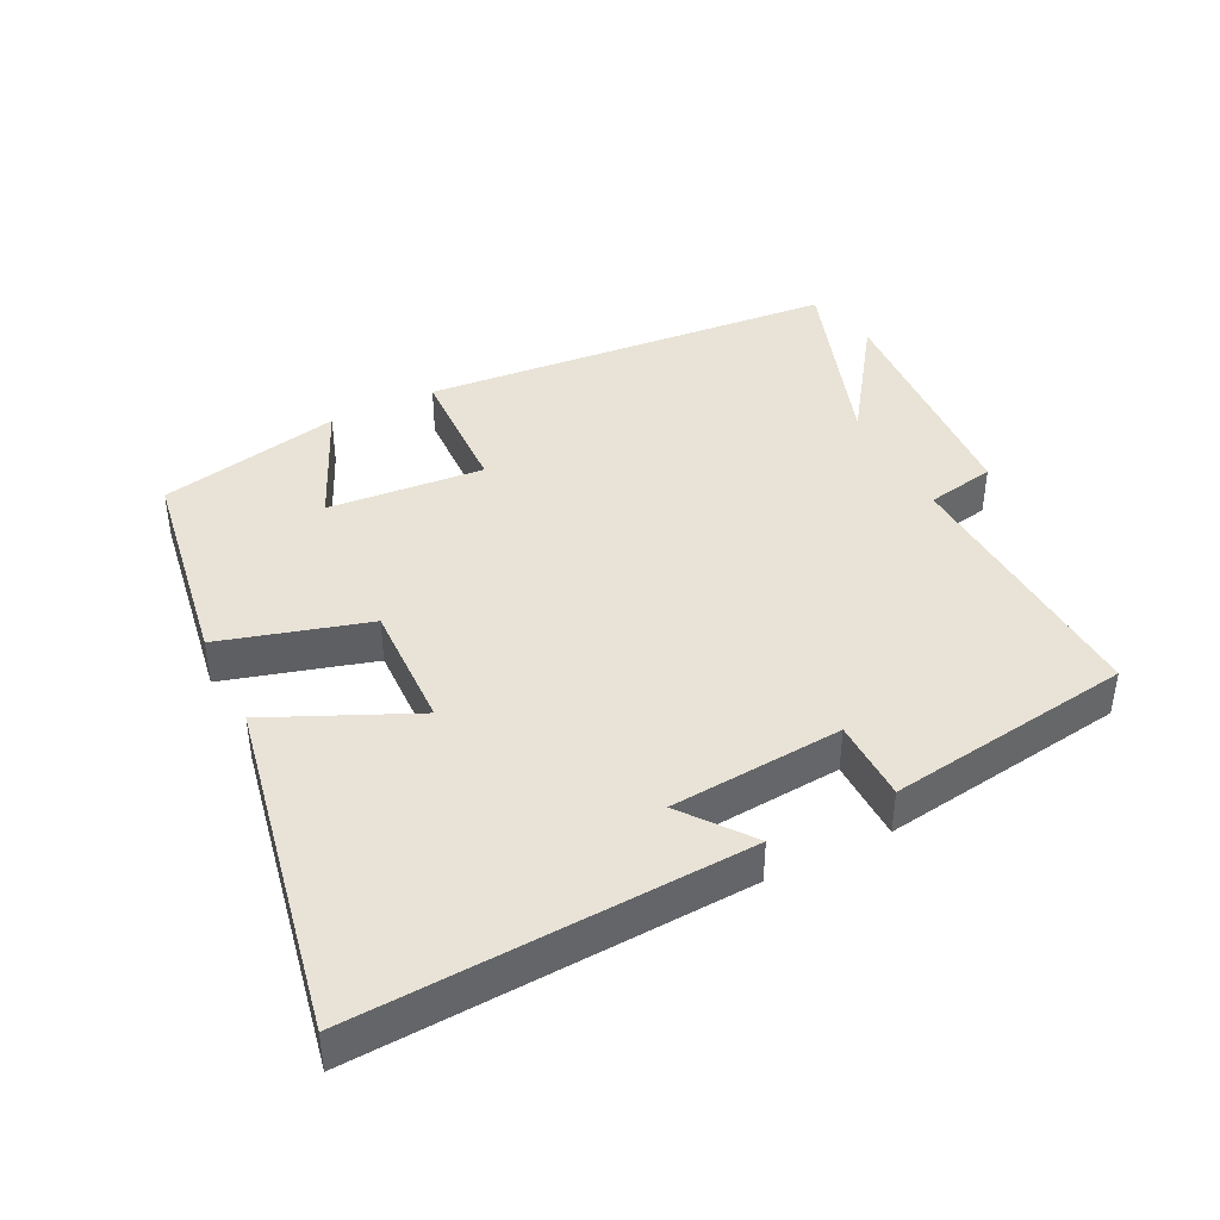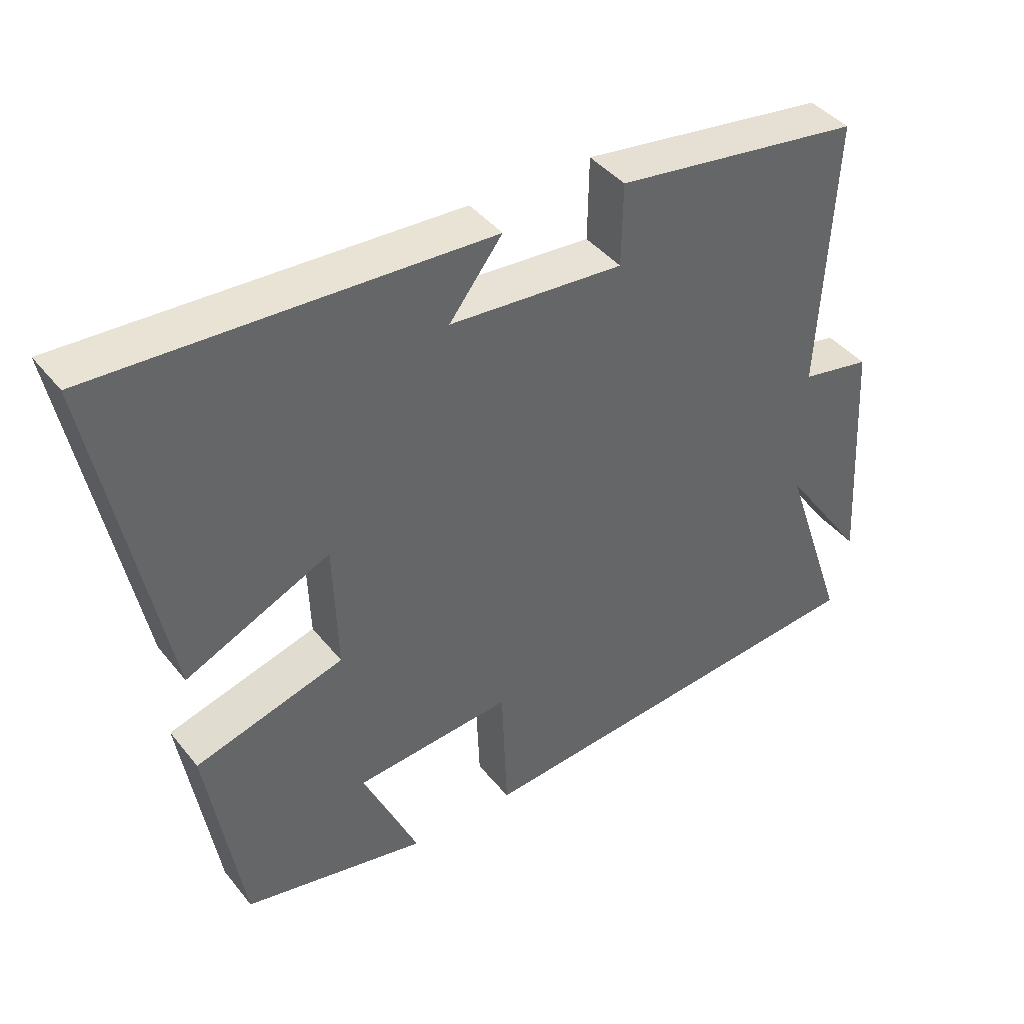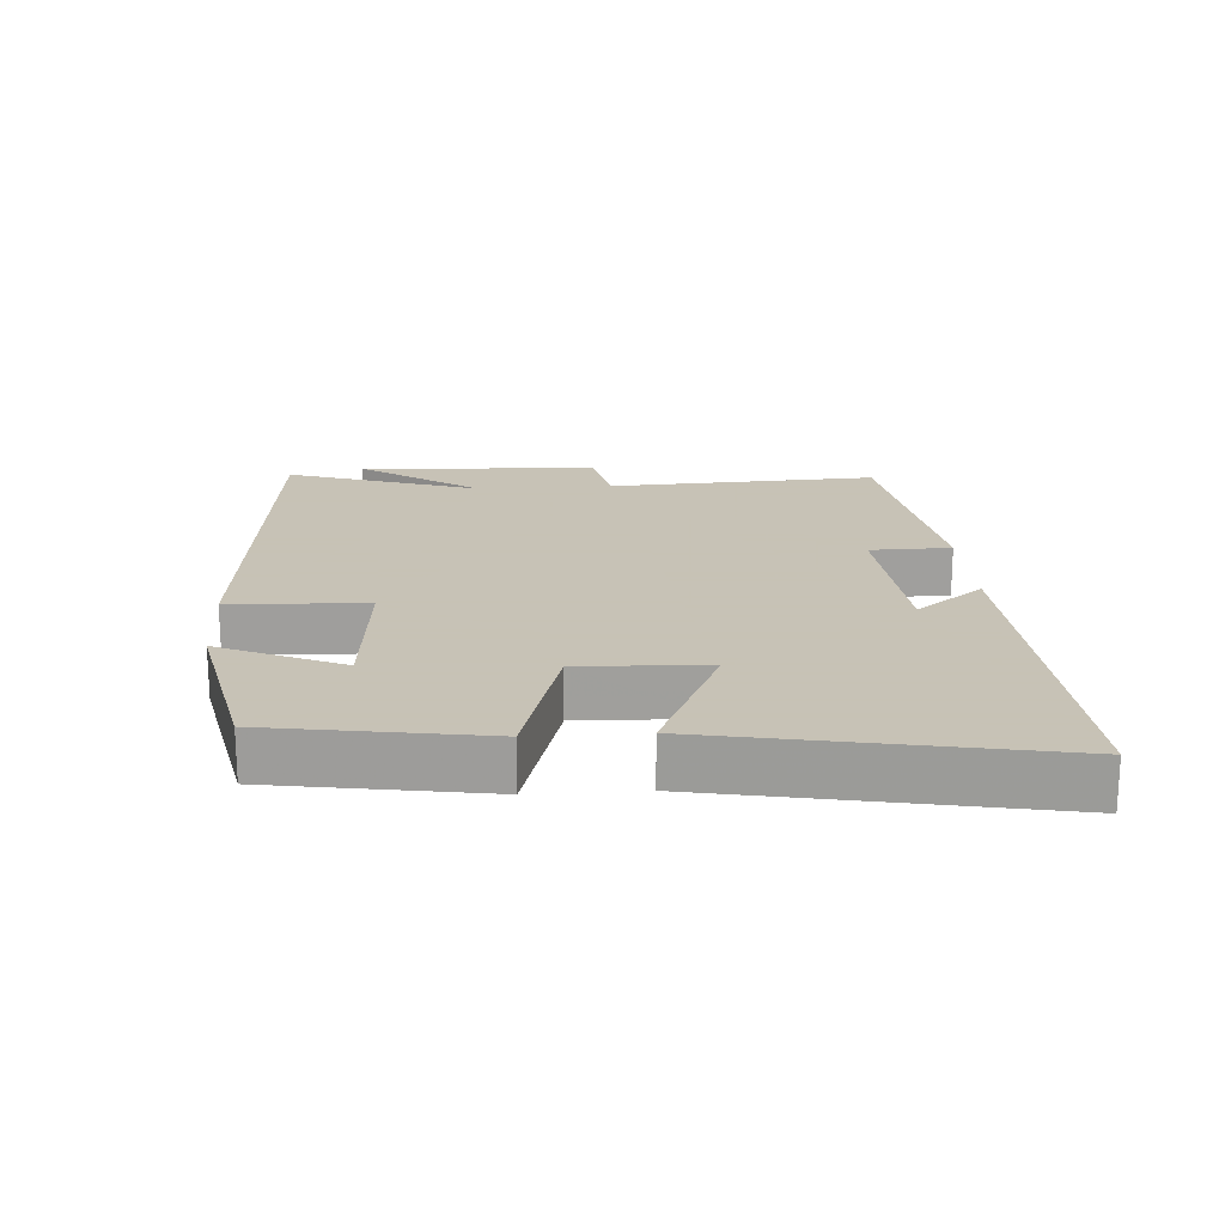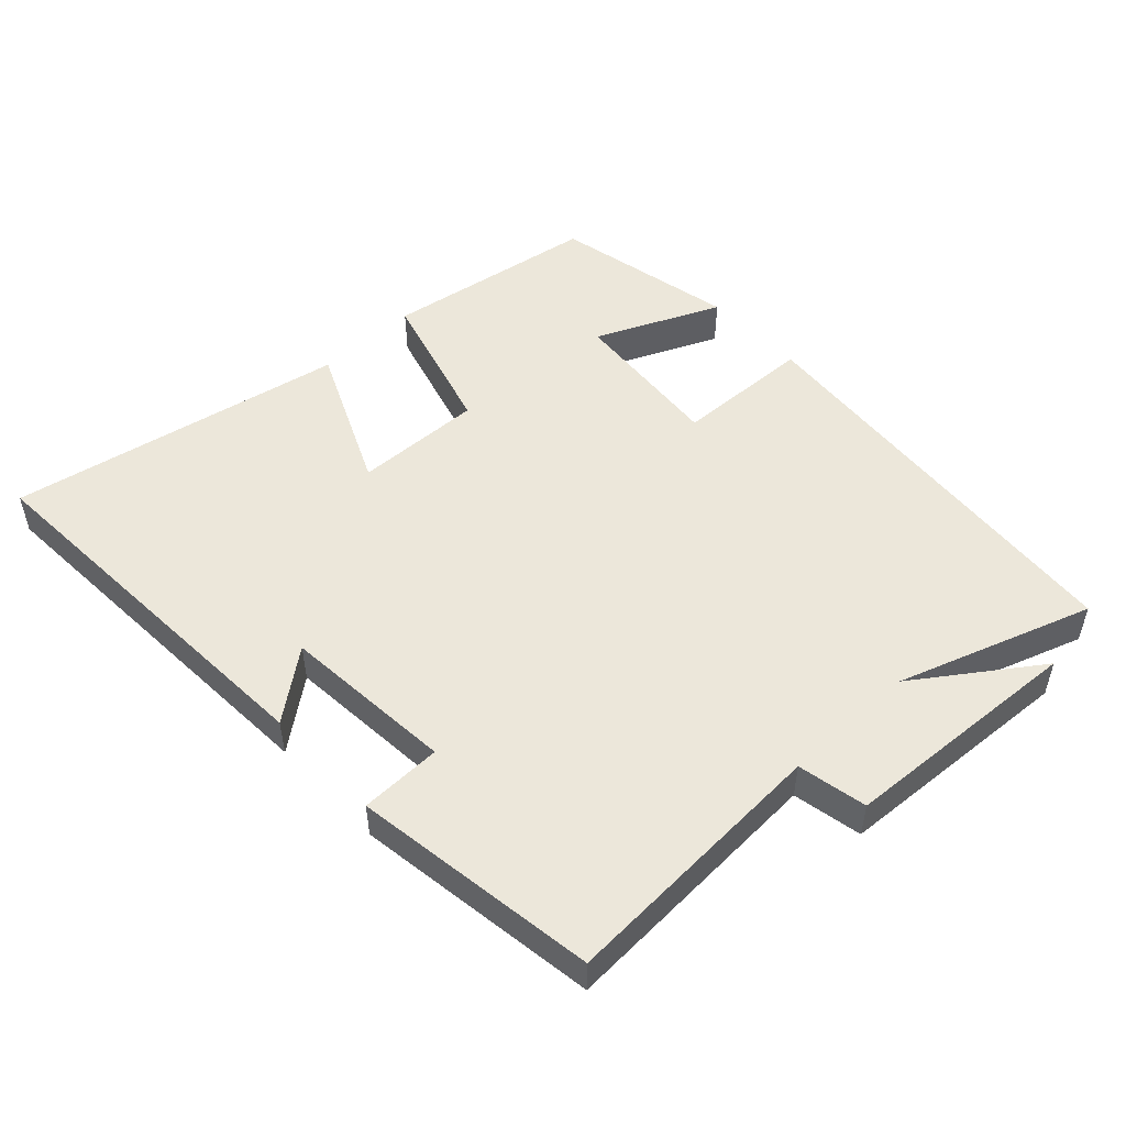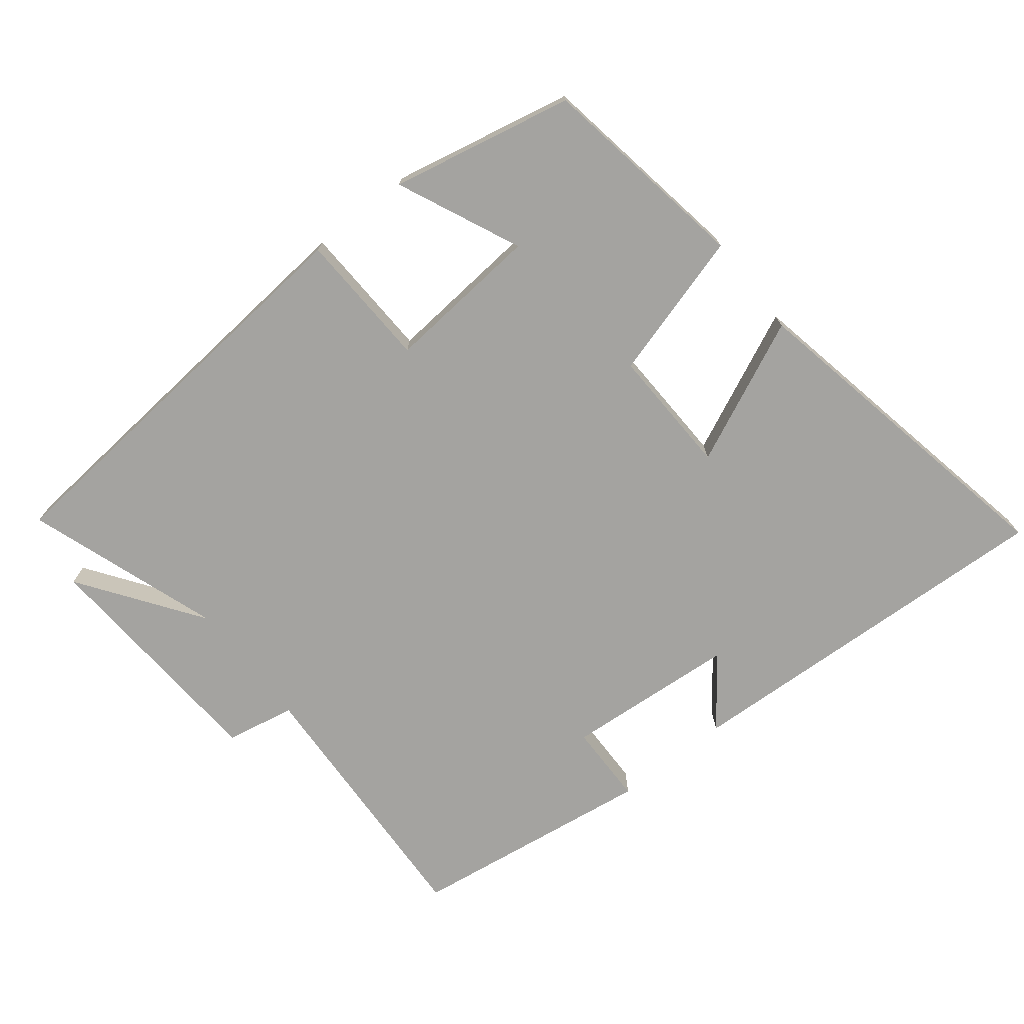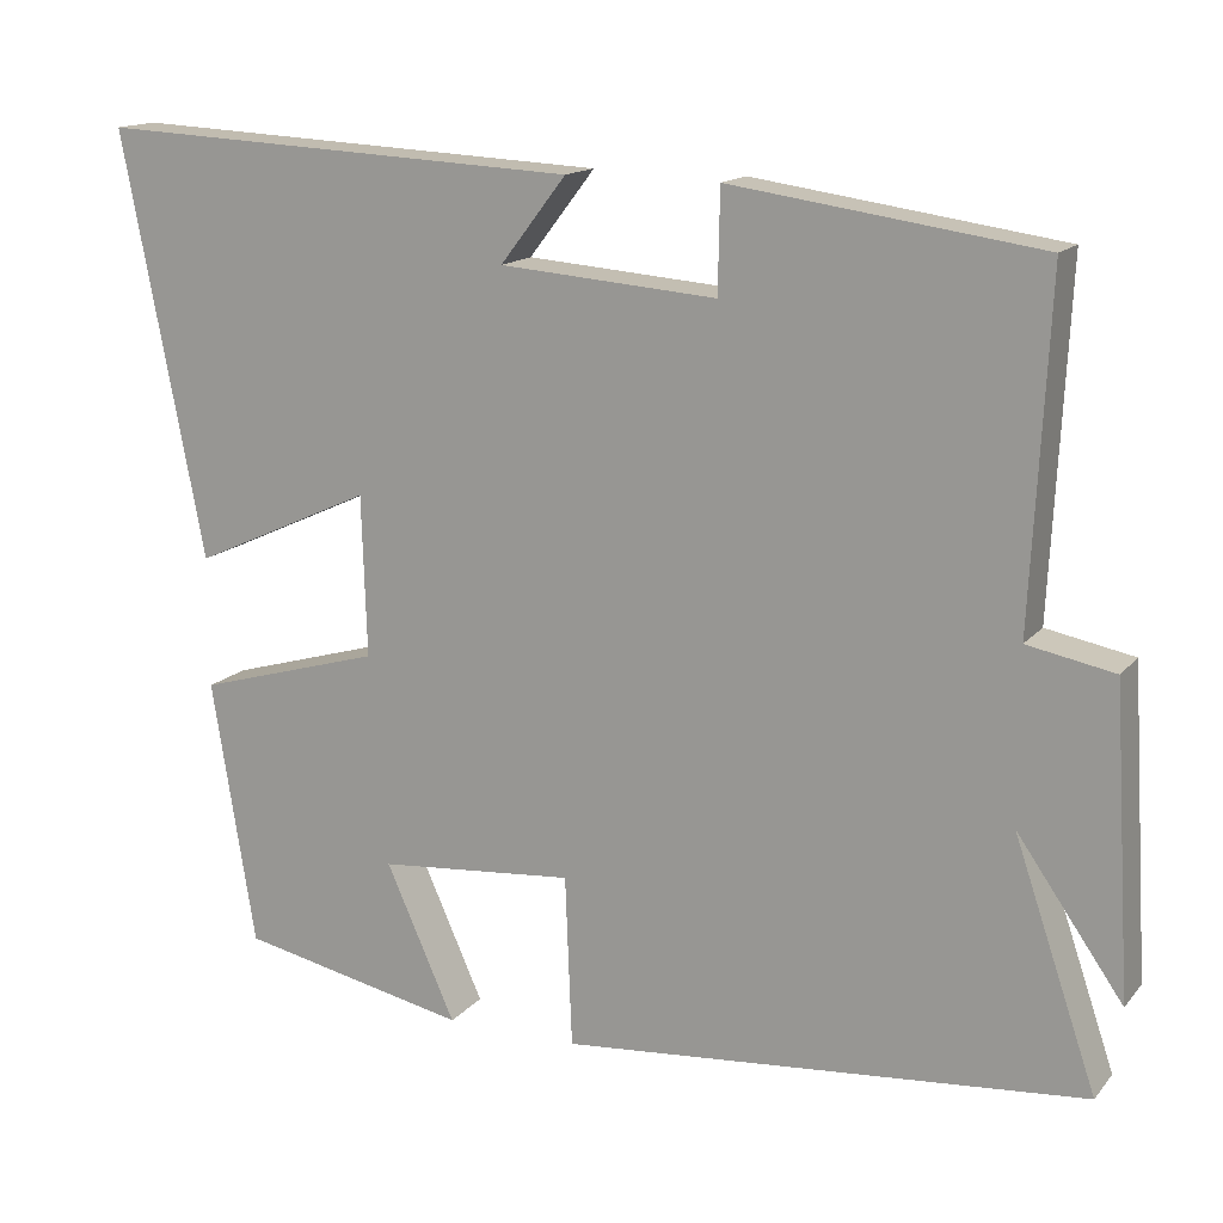
<metadata>
{"format":"obj","ext":"obj","renderer":"f3d","projection":"perspective","resolution":1024,"background":"white","views":[{"elev":41.4,"azim":-26.6,"up":"+Y"},{"elev":41.8,"azim":-35.2,"up":"+Z"},{"elev":19.1,"azim":-93.9,"up":"+Y"},{"elev":50.9,"azim":46.8,"up":"+Y"},{"elev":-73.0,"azim":-141.6,"up":"+Y"},{"elev":15.0,"azim":25.5,"up":"+Z"}]}
</metadata>
<code>
v -0.597 0.07 0.528
v -0.024 0.07 0.5
v -0.102 0.07 0.399
v 0.154 0.07 0.379
v 0.156 0.07 0.5
v 0.52 0.07 0.448
v 0.5 0.07 0.044
v 0.603 0.07 0.024
v 0.625 0.07 -0.336
v 0.5 0.07 -0.158
v 0.598 0.07 -0.446
v -0.02 0.07 -0.5
v -0.028 0.07 -0.297
v -0.26 0.07 -0.317
v -0.178 0.07 -0.5
v -0.449 0.07 -0.443
v -0.5 0.07 -0.128
v -0.281 0.07 -0.065
v -0.287 0.07 0.125
v -0.5 0.07 0.028
v -0.597 0 0.528
v -0.024 0 0.5
v -0.102 0 0.399
v 0.154 0 0.379
v 0.156 0 0.5
v 0.52 0 0.448
v 0.5 0 0.044
v 0.603 0 0.024
v 0.625 0 -0.336
v 0.5 0 -0.158
v 0.598 0 -0.446
v -0.02 0 -0.5
v -0.028 0 -0.297
v -0.26 0 -0.317
v -0.178 0 -0.5
v -0.449 0 -0.443
v -0.5 0 -0.128
v -0.281 0 -0.065
v -0.287 0 0.125
v -0.5 0 0.028
f 19 20 1
f 16 17 18
f 14 15 16
f 14 16 18
f 13 14 18 19
f 10 11 12 13
f 7 8 9 10
f 7 10 13 19
f 4 5 6 7
f 3 4 7 19
f 1 2 3
f 1 3 19
f 21 40 39
f 38 37 36
f 36 35 34
f 38 36 34
f 39 38 34 33
f 33 32 31 30
f 30 29 28 27
f 39 33 30 27
f 27 26 25 24
f 39 27 24 23
f 23 22 21
f 39 23 21
f 1 21 22 2
f 2 22 23 3
f 3 23 24 4
f 4 24 25 5
f 5 25 26 6
f 6 26 27 7
f 7 27 28 8
f 8 28 29 9
f 9 29 30 10
f 10 30 31 11
f 11 31 32 12
f 12 32 33 13
f 13 33 34 14
f 14 34 35 15
f 15 35 36 16
f 16 36 37 17
f 17 37 38 18
f 18 38 39 19
f 19 39 40 20
f 20 40 21 1

</code>
